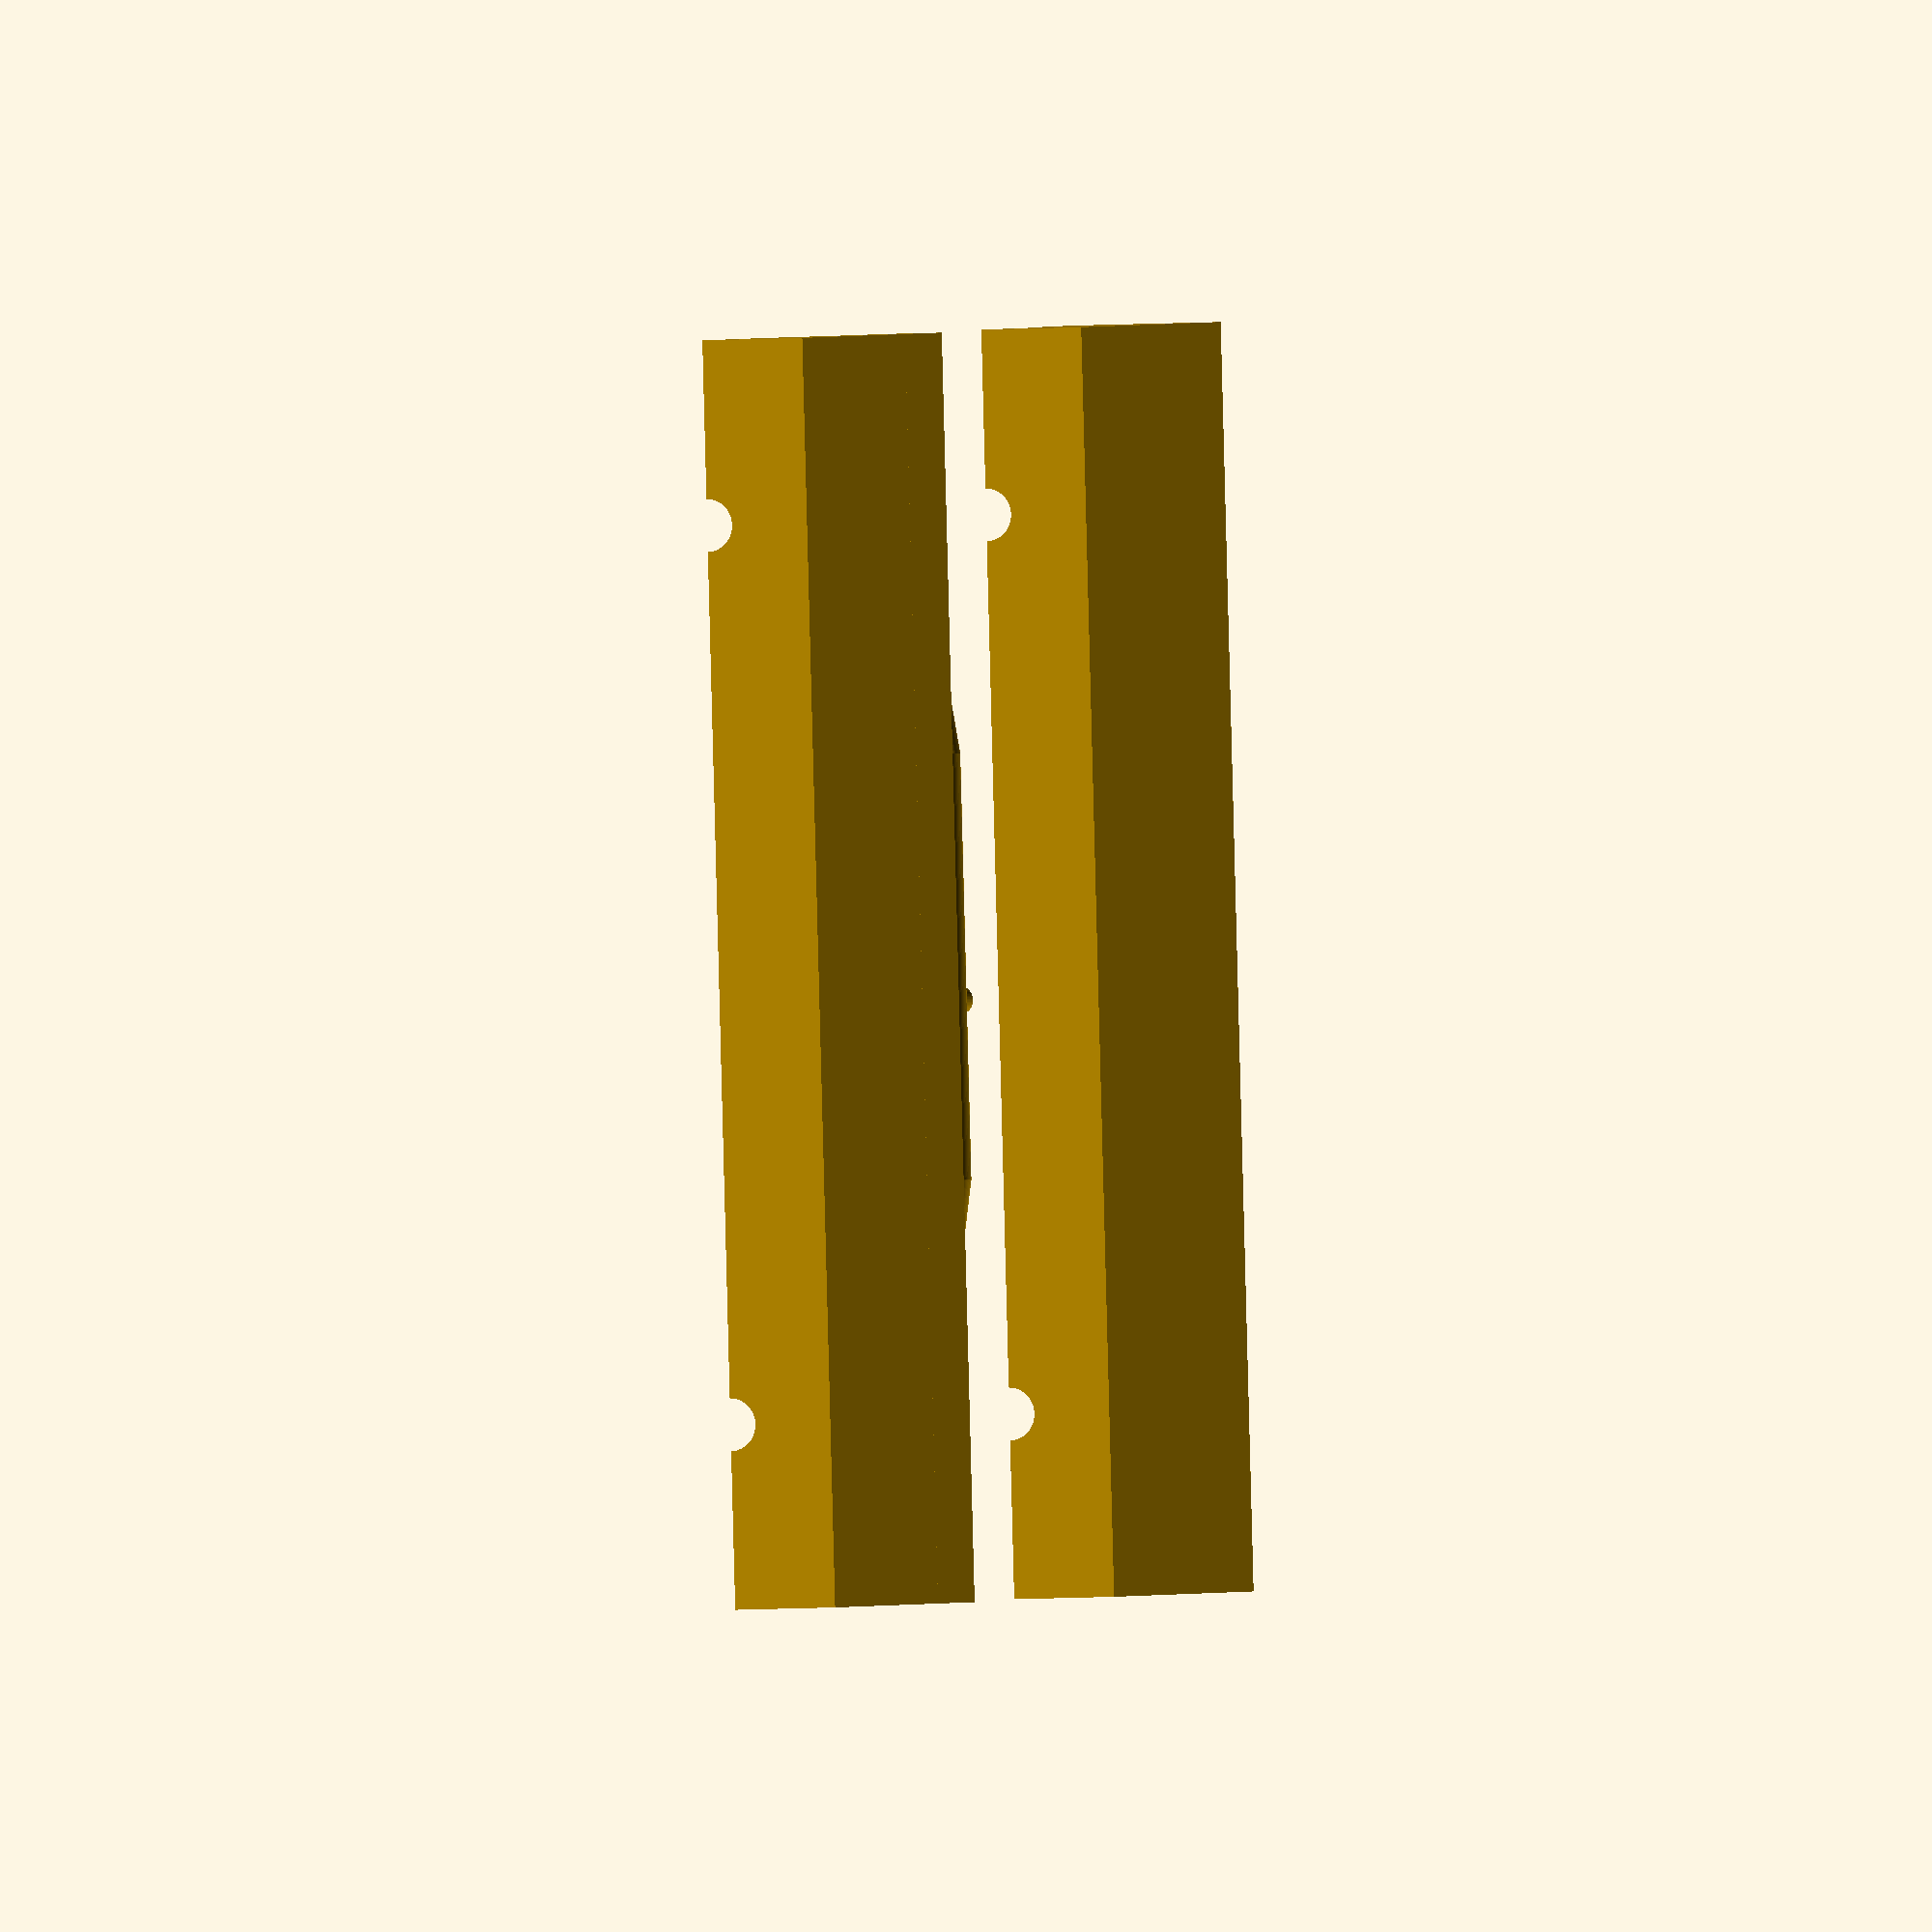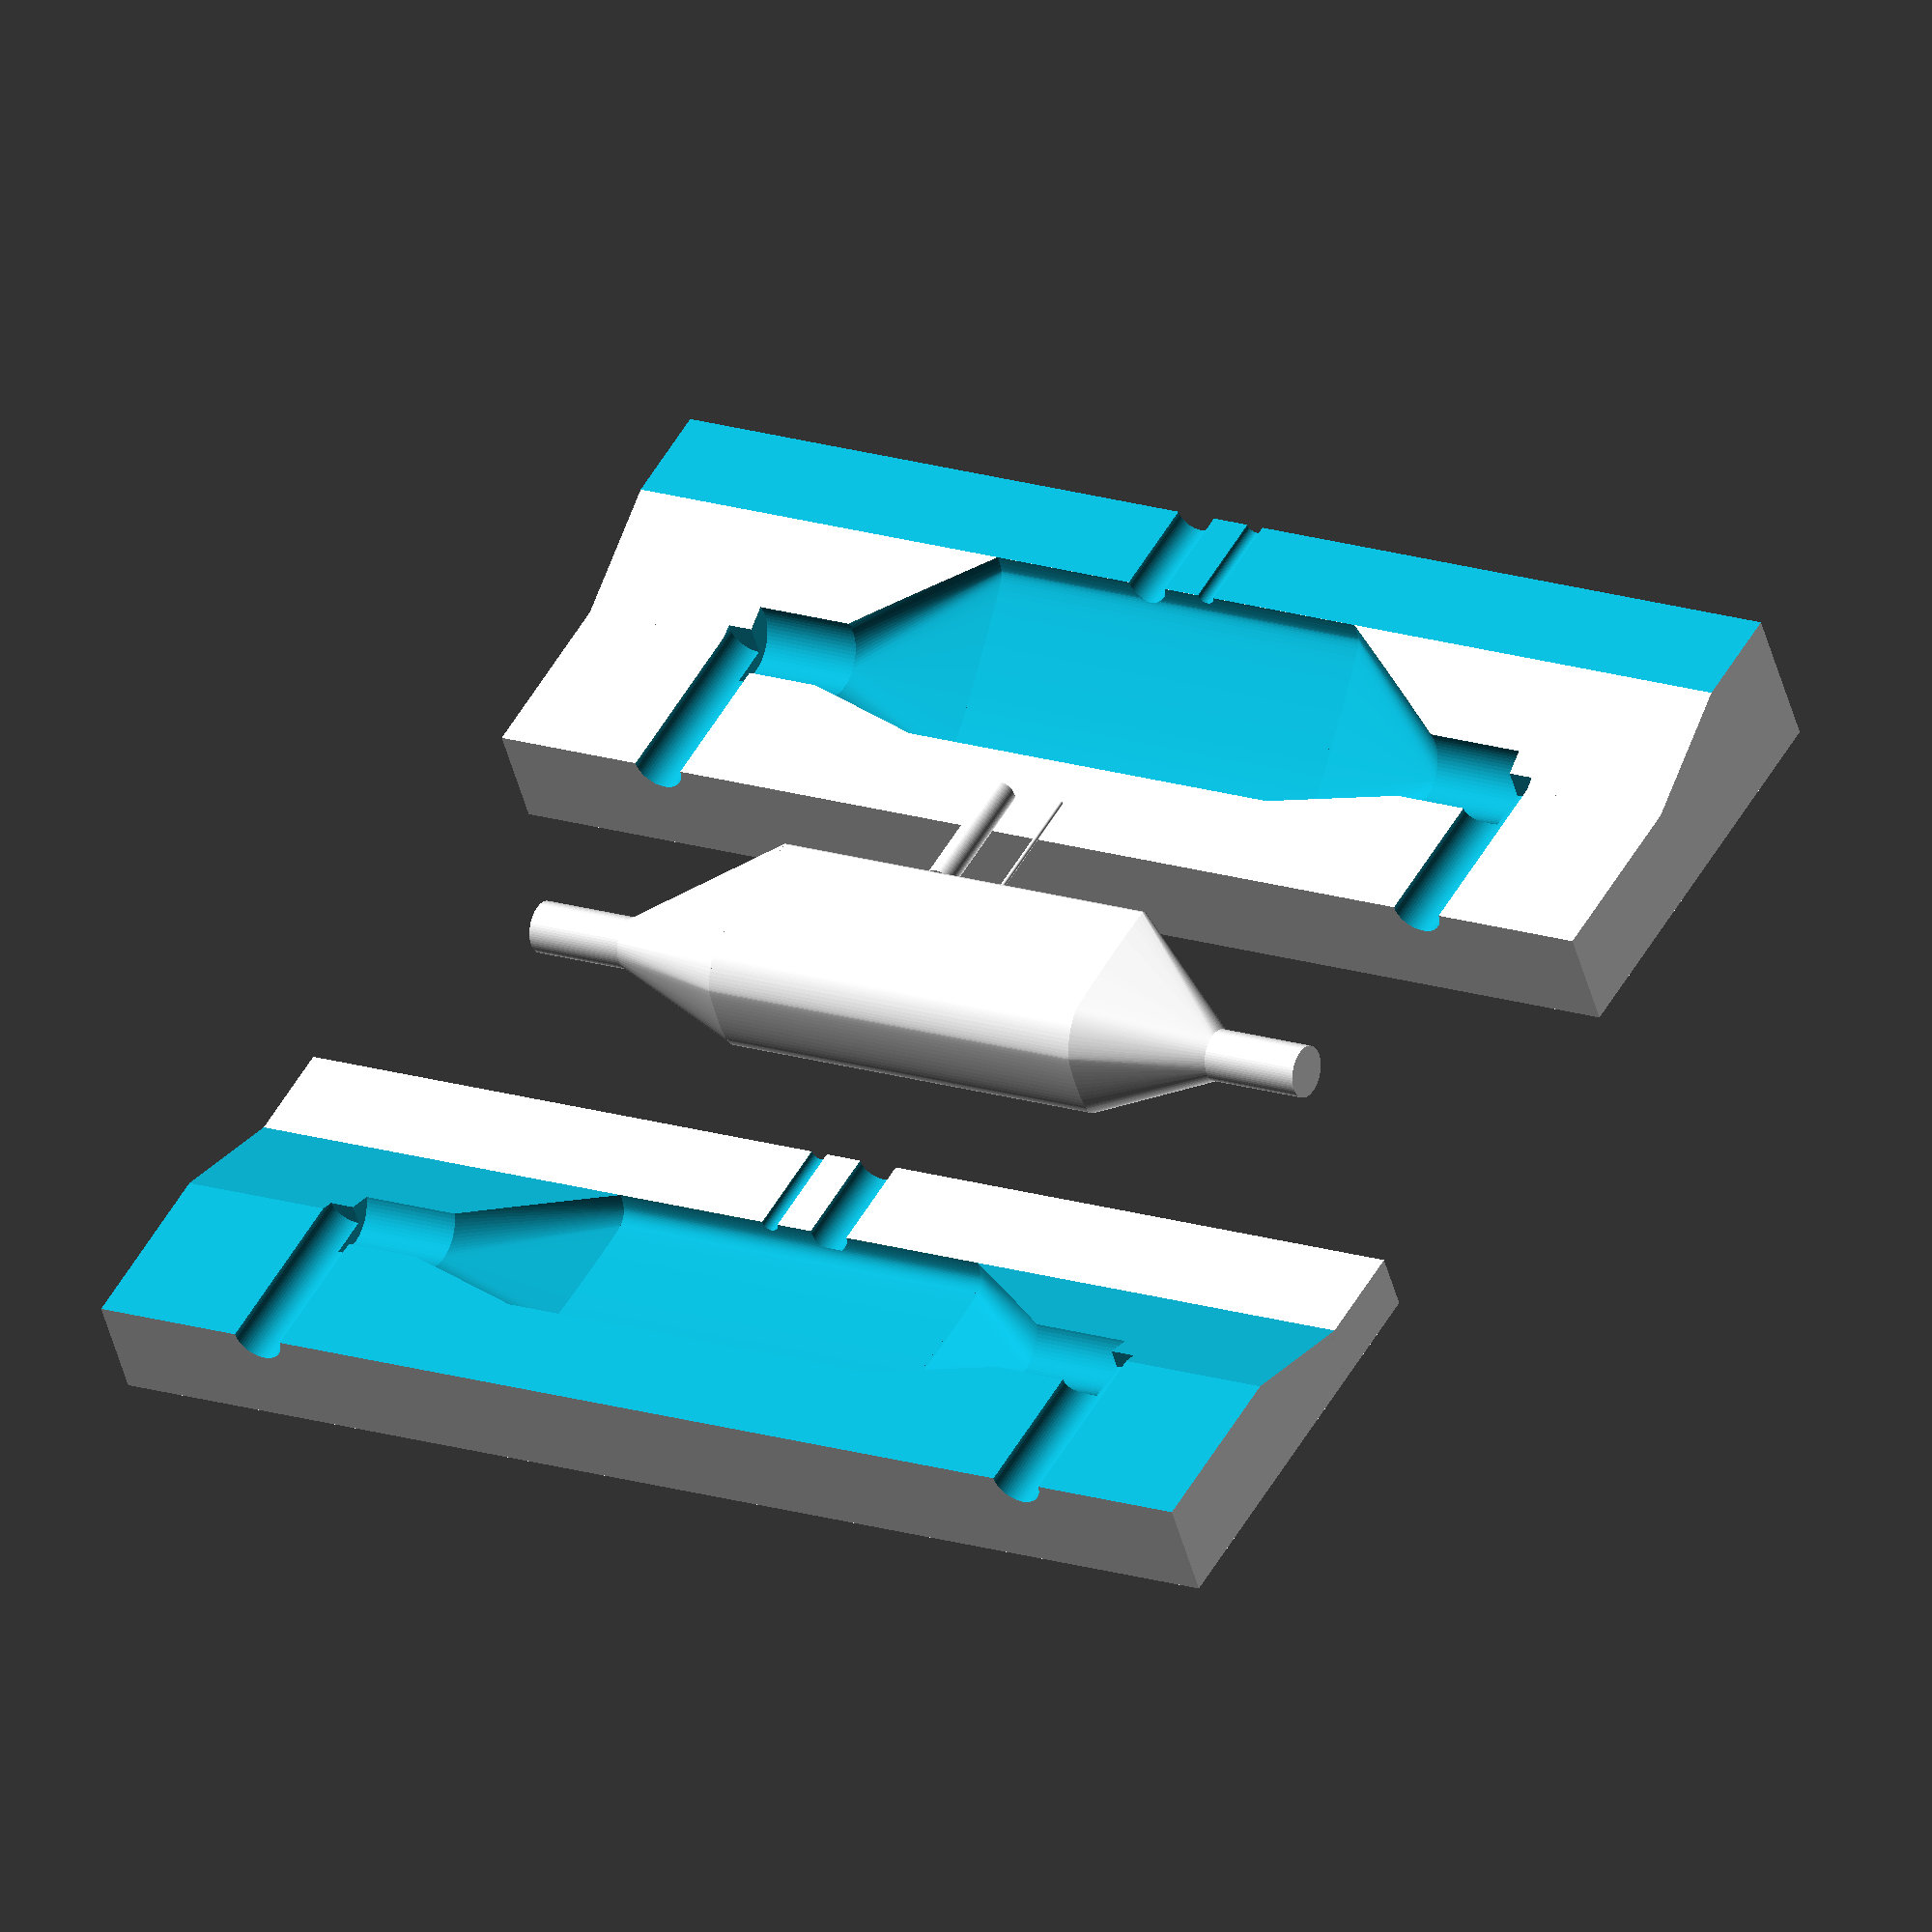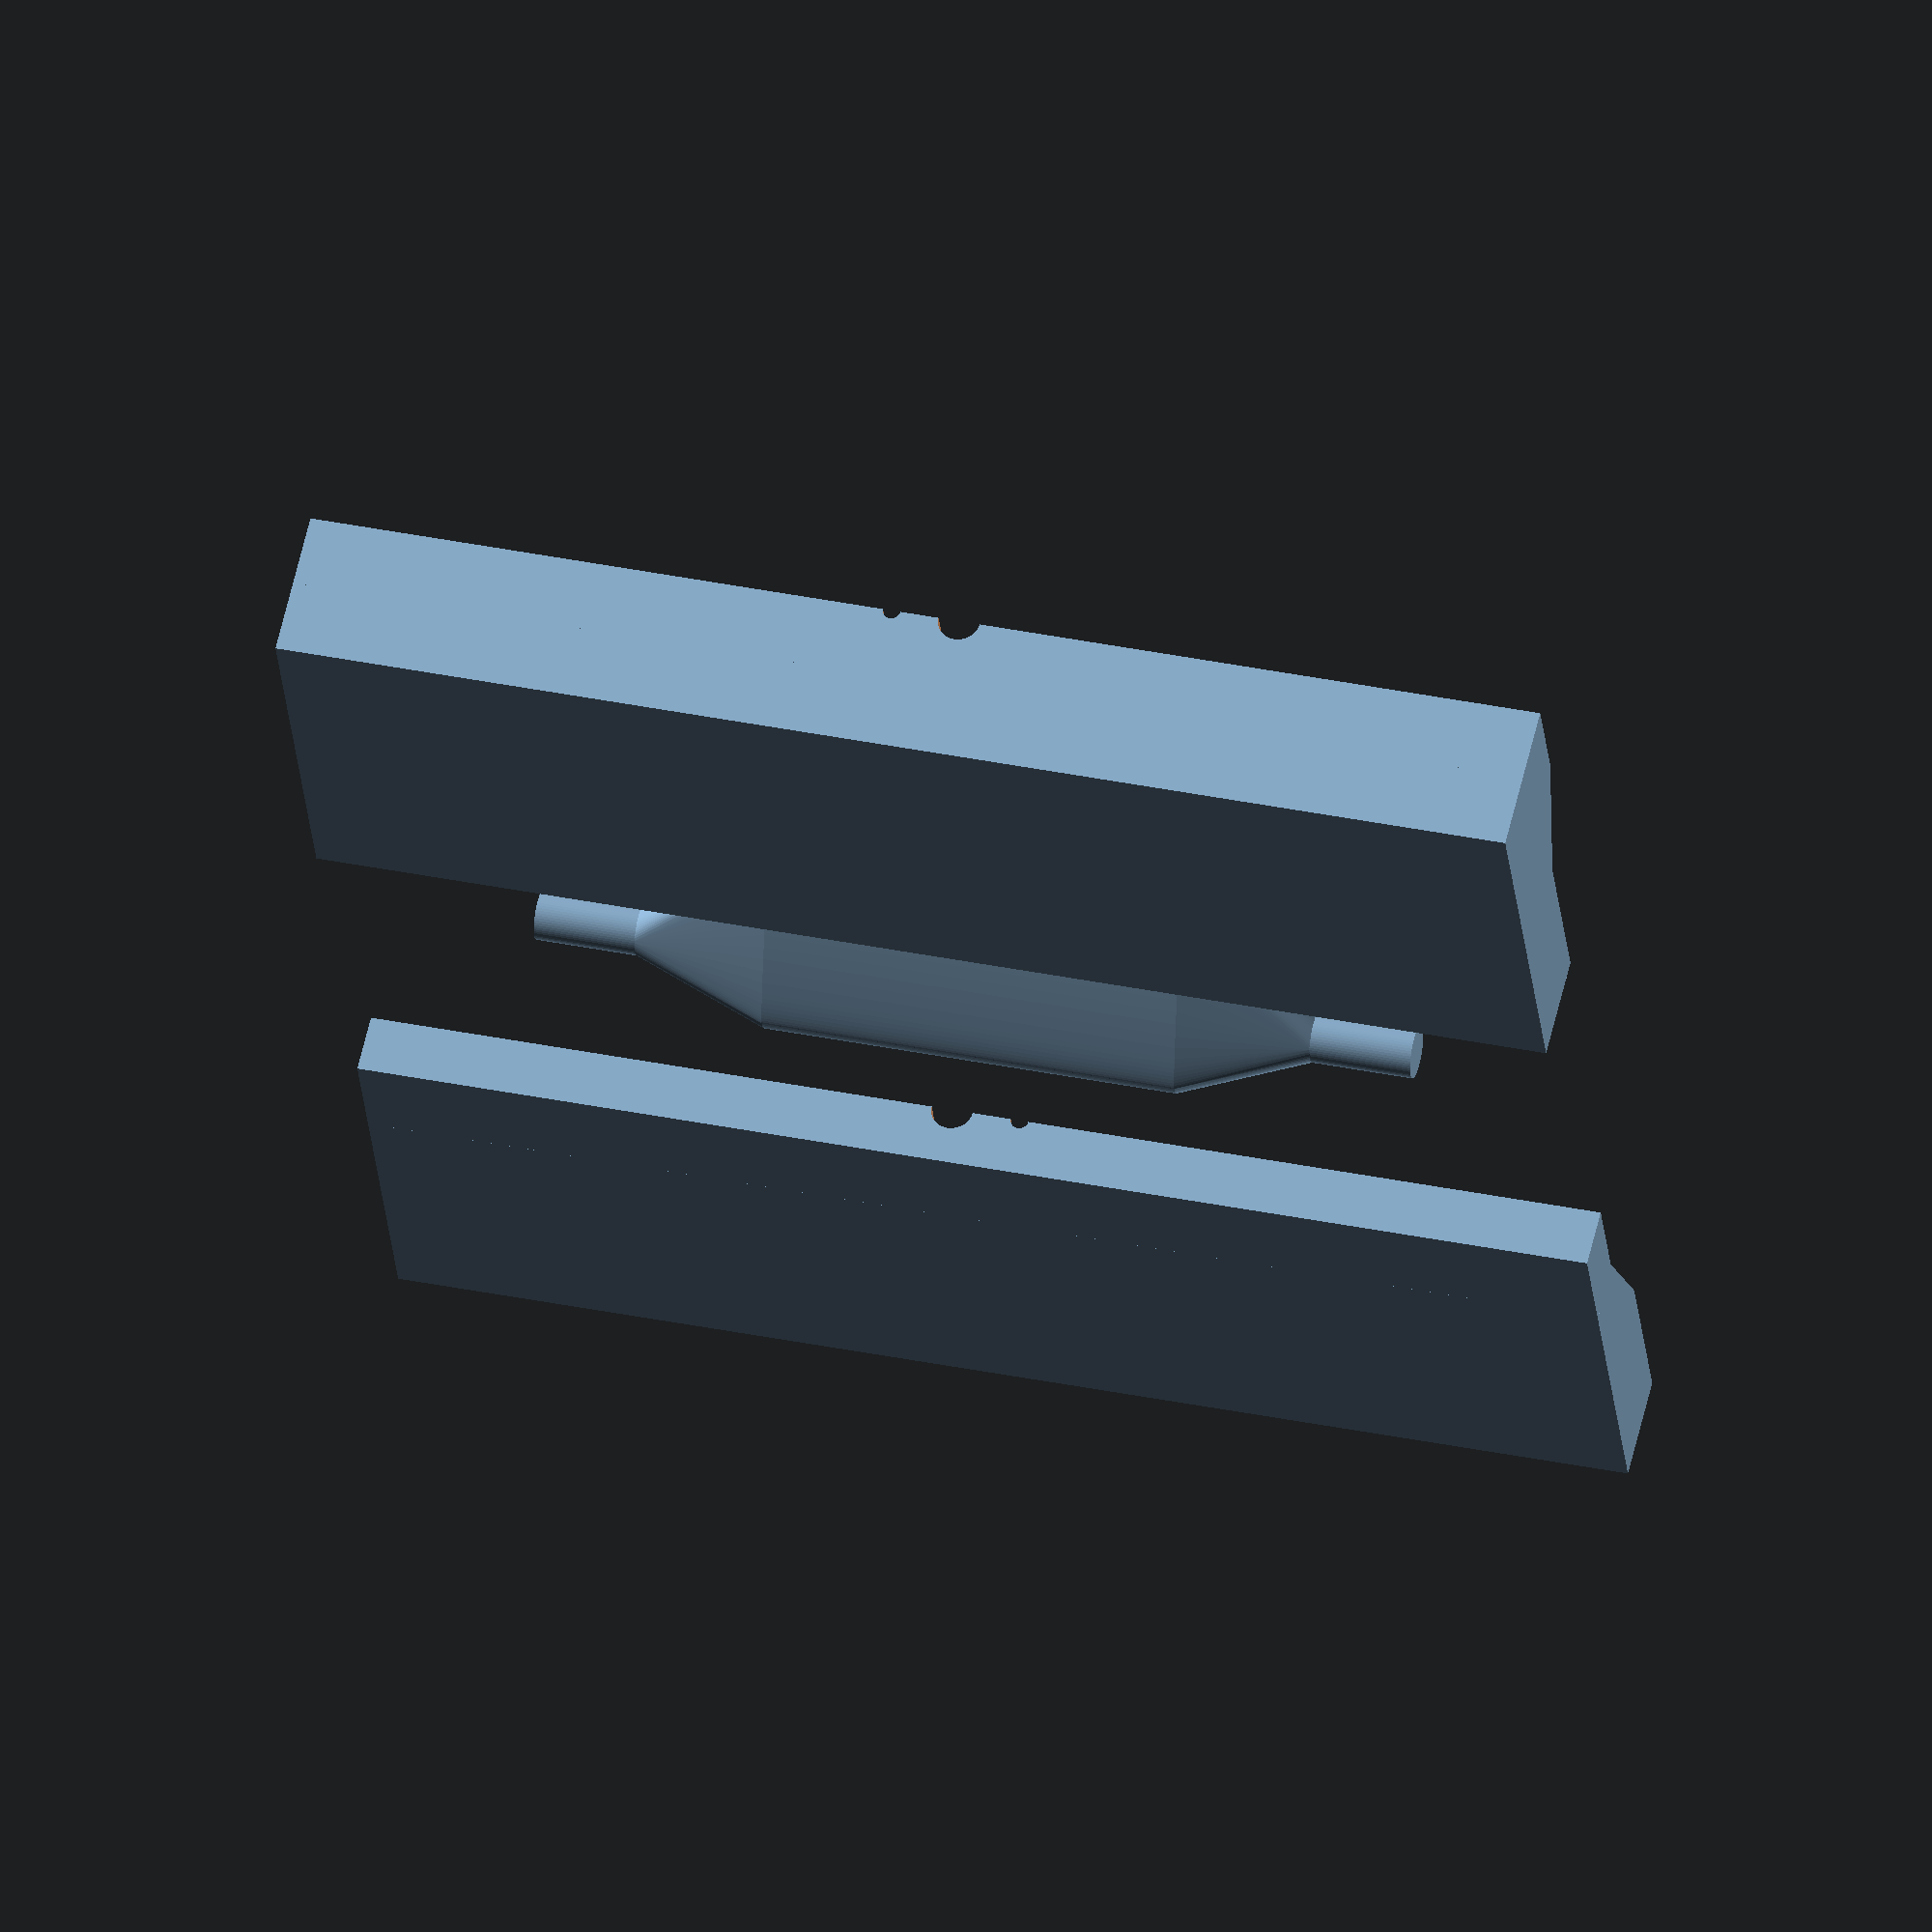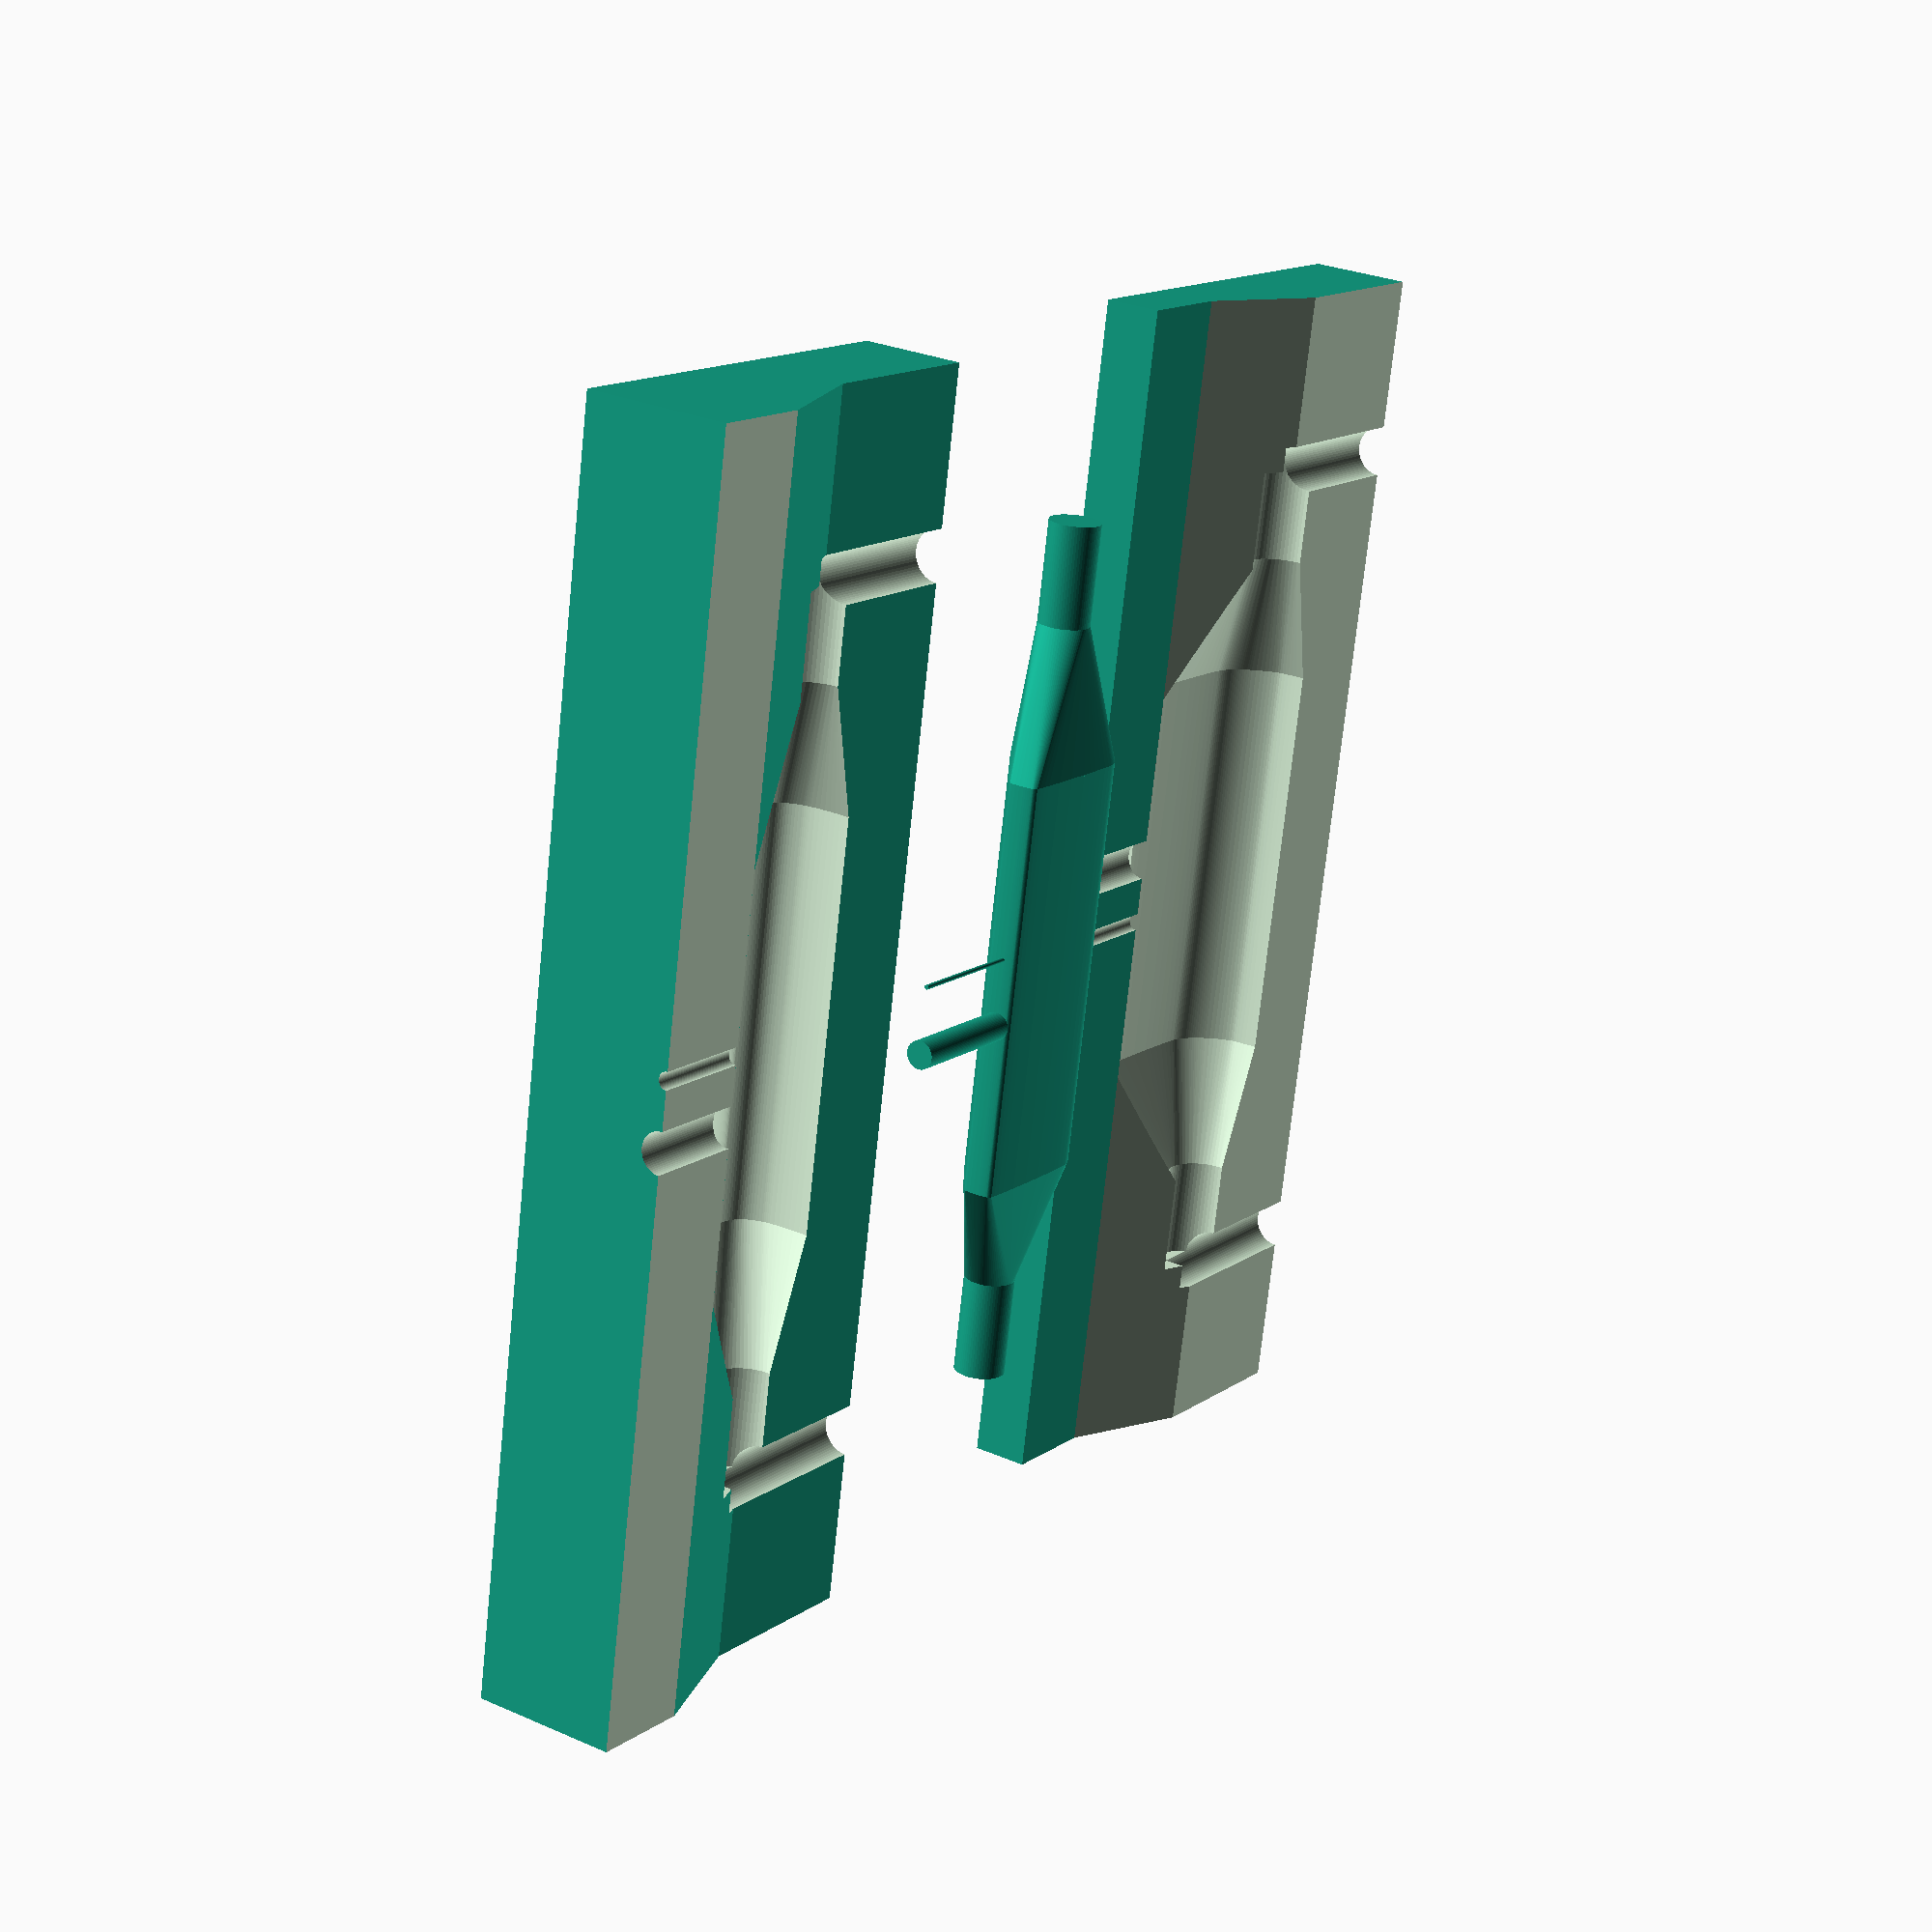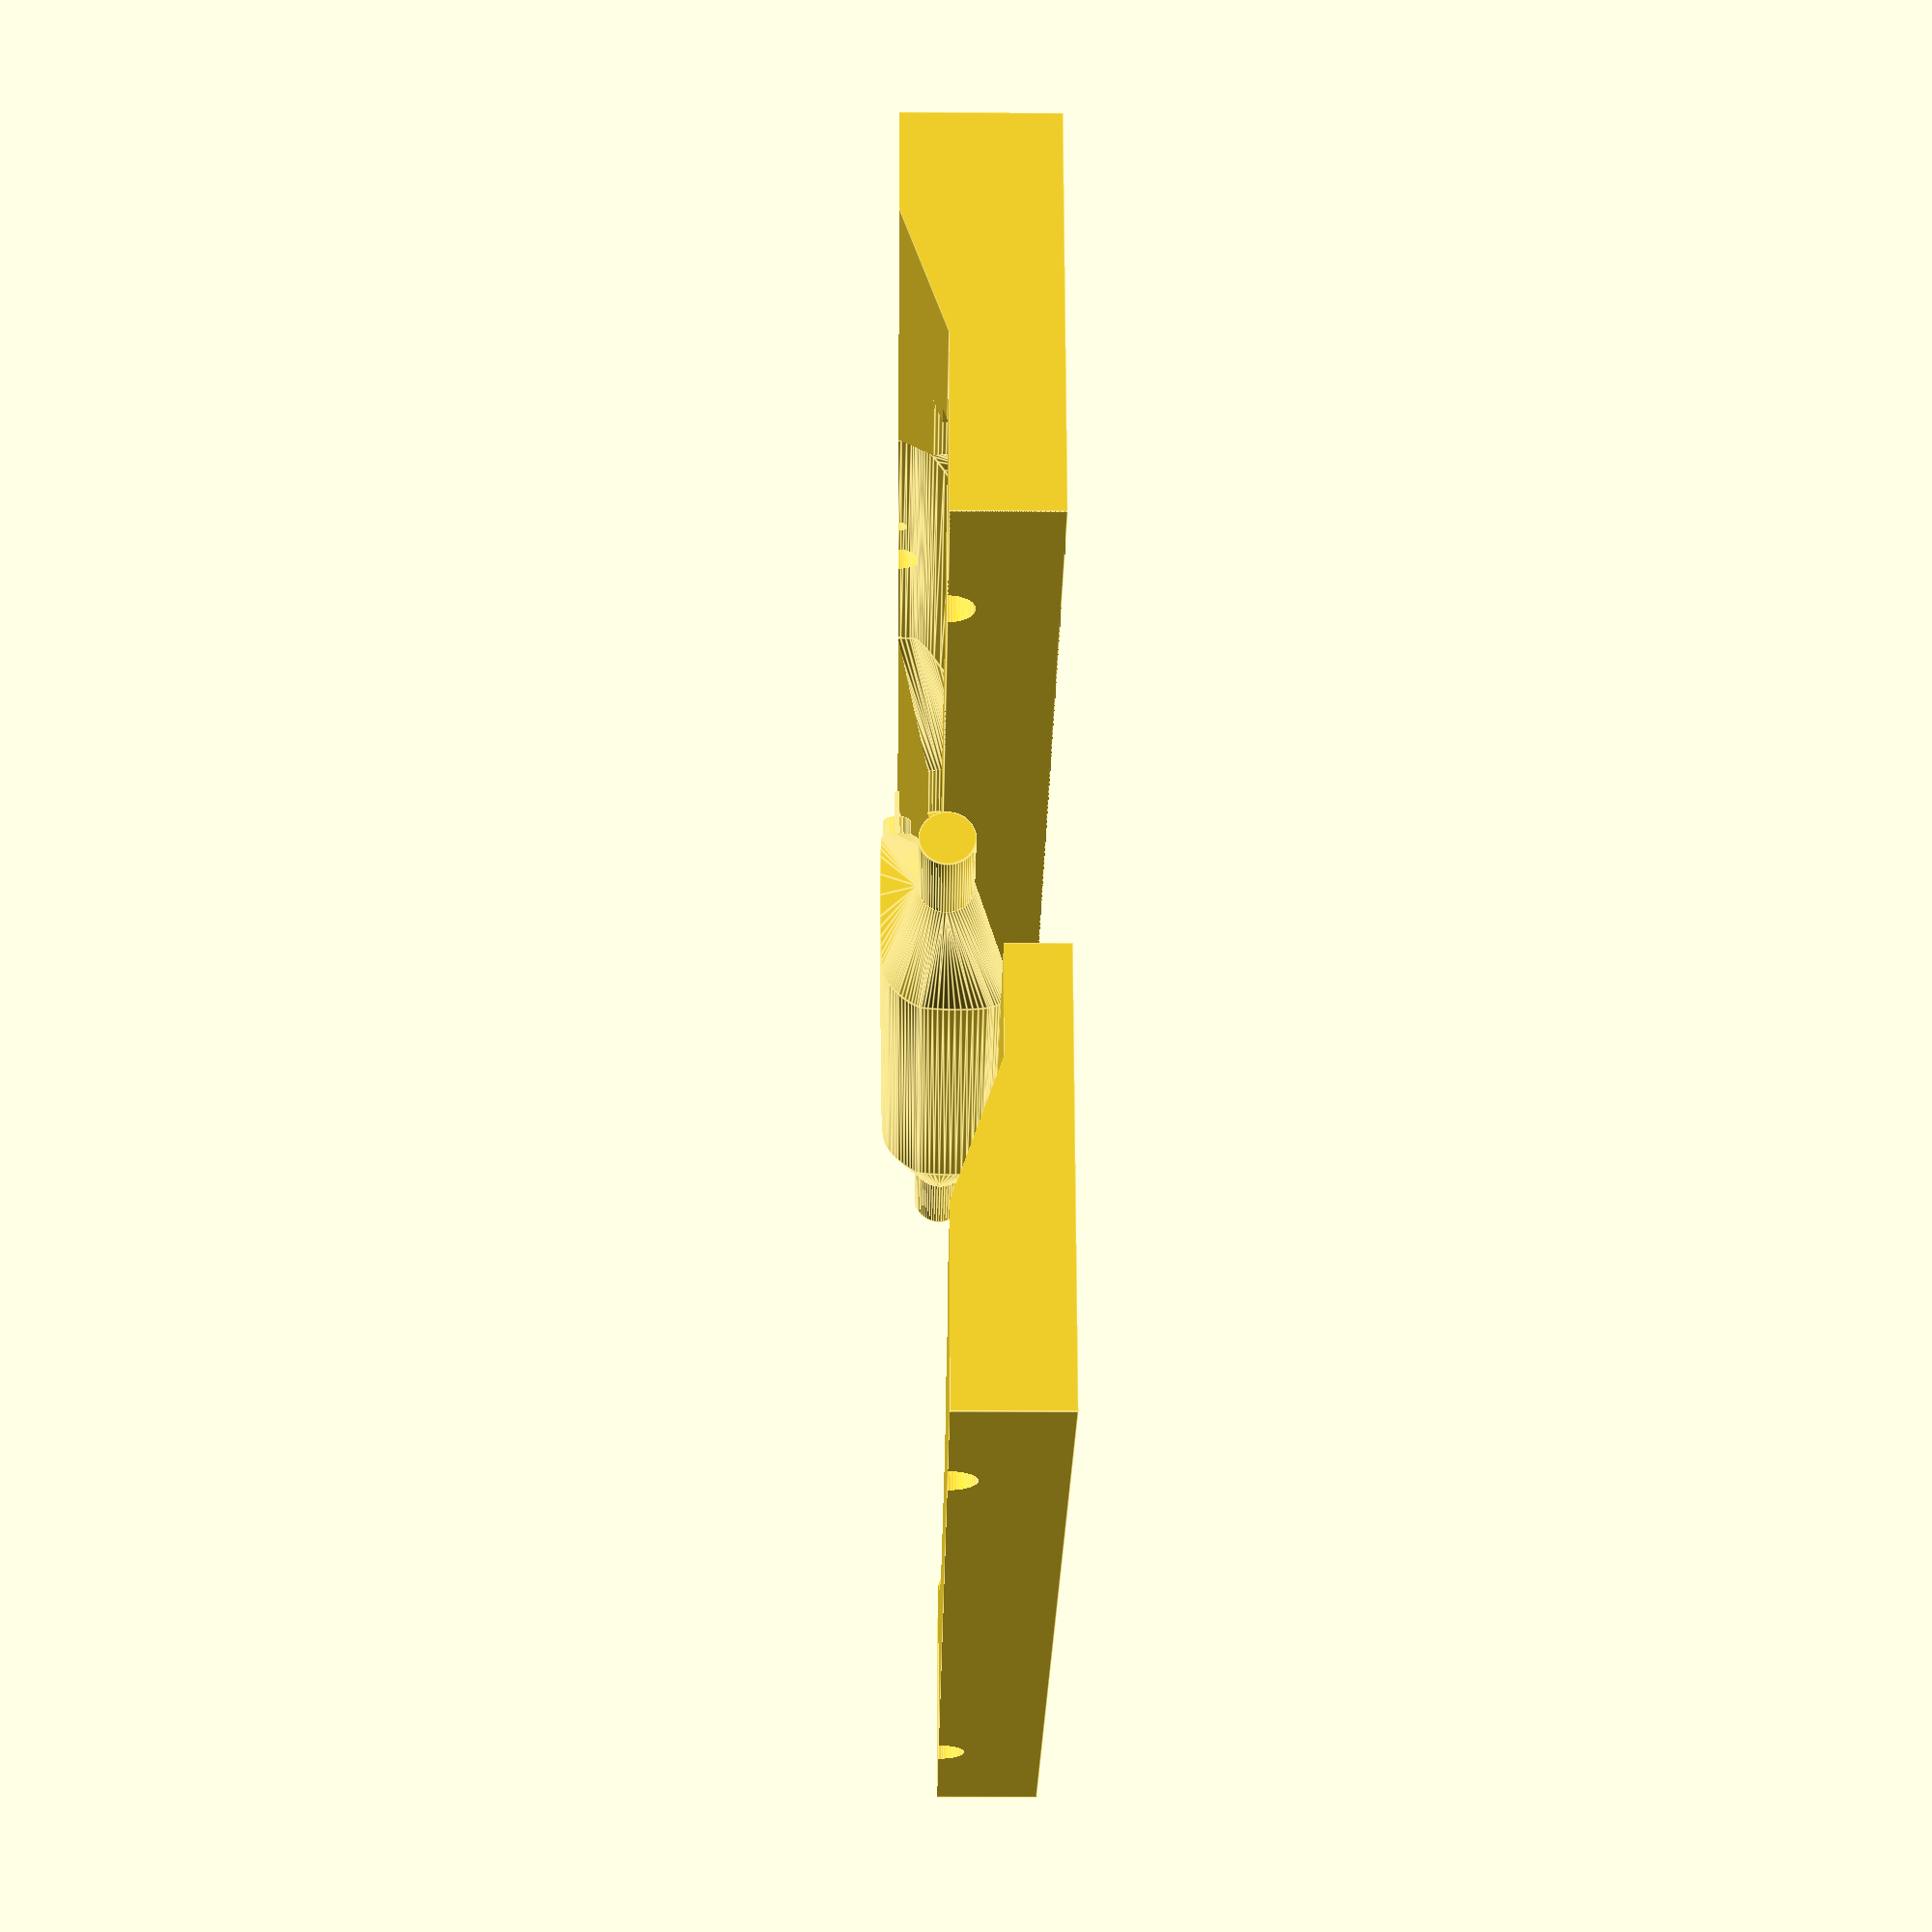
<openscad>
// This script supports a workflow where"
// - a measurement is made of the two critical maesurements for an individual,
// - then this mold can be made, printed, and used to construct the cannula by injecting silicone.
// (must be a platinum cure silicone)


// Additional tools required:
// - Inkscape to draw the outline (attached as SVG but extracted using exporter and embedded as a shape below
// - Inkscape to Openscad exporter to get shape out: http://www.thingiverse.com/thing:1065500
//

// E.g.
// Input parameters
left_nare_OD = 3.19;
right_nare_OD = 1.36;
septum_dist = 5.26;
show_Xsection = false; // true
injection_port_dia = 4; // injection port size (sprue)

/* [Fixed] */
nare_thickness = 0.5;     // Thickness of Nare tubes (both the same for now)
nasal_prong_length = 8;   // Length of Nasal Prong into Nose
cannula_length = 32;      // Length of Cannula (up until tube endings)
cannula_thickness = 1.0;  // Thickness of the Cannula core tube
end_tube_OD = 6;          // OD of tubing to connect to Cannula
end_tube_thickness = 1.0; // Thickness of interface tubes at end of Cannula
tube_blend_length = 10;   // The length of the transition from cannula_shape to tubing
end_tube_length = 6;      // Length of the tube part at the ends
tube_X_offset = 0;        // X position of the tube wrt to the cannula shape
tube_Y_offset = -2;       // Y position

// mold params
mold_end_tube_buffer = 4;  // used to make the tubes longer so we can have sprues and keys. cut them off when extracted

// Specific params relevant to a given Cannula shape
Cannula_height = 16;        // Height of profile of Cannula core tube
Nare_X_offset = -3.5;       // Adjustment specific to a shape to get Nares penetrating the Cannula in correct position

/* [Hidden] */
$fn = 64;    // how many samples around circles and cylinders get.
Delta = 0.1; // used to ensure primitive overlaps to get properly closed stl files.

// The Cannula shape (taken from Inkscape profile. Extracted using dnewman's Inkscape to Openscad converter)
Cannula_shape = [[-55.609194,210.386231],[-60.266152,208.843238],[-65.788622,206.451648],[-72.025839,203.246181],
				 [-78.827037,199.261559],[-86.041451,194.532500],[-93.518316,189.093726],[-101.106866,182.979956],
				 [-108.656336,176.225911],[-112.369302,172.619636],[-116.015961,168.866311],[-119.577467,164.970278],
				 [-123.034975,160.935876],[-126.369639,156.767445],[-129.562613,152.469326],[-132.595052,148.045858],
				 [-135.448109,143.501381],[-138.102940,138.840236],[-140.540699,134.066762],[-142.742540,129.185300],
				 [-144.689617,124.200189],[-146.363084,119.115770],[-147.744097,113.936382],[-148.813808,108.666366],
				 [-149.553374,103.310061],[-150.623685,90.805389],[-151.562567,75.219075],[-152.371212,57.054651],
				 [-153.050809,36.815650],[-153.602549,15.005605],[-154.027623,-7.871951],[-154.502536,-54.815466],
				 [-154.485073,-99.986633],[-153.984760,-139.357189],[-153.556511,-155.608406],[-153.011122,-168.898872],
				 [-152.349782,-178.725054],[-151.976004,-182.181684],[-151.573684,-184.583419],[-150.516181,-187.692796],
				 [-149.070005,-191.029063],[-146.901729,-195.063756],[-145.520907,-197.228334],[-143.928486,-199.429905],
				 [-142.114108,-201.622597],[-140.067414,-203.760540],[-137.778047,-205.797862],[-135.235648,-207.688691],
				 [-132.429860,-209.387157],[-129.350324,-210.847389],[-125.781002,-212.079746],[-121.582801,-213.130097],
				 [-116.860782,-214.005842],[-111.720003,-214.714379],[-106.265525,-215.263107],[-100.602407,-215.659423],
				 [-89.070491,-216.024419],[-77.964734,-215.868554],[-68.125613,-215.251018],[-63.943691,-214.787620],
				 [-60.393607,-214.231000],[-57.580421,-213.588557],[-55.609194,-212.867689],[-52.491307,-211.045790],
				 [-49.104212,-208.470118],[-45.306389,-204.930025],[-40.956316,-200.214861],[-35.912472,-194.113978],
				 [-30.033334,-186.416725],[-23.177382,-176.912455],[-15.203094,-165.390519],[-1.313750,-144.602913],
				 [21.061796,-110.332481],[34.432884,-89.496085],[48.726710,-66.914839],[63.543668,-43.130694],
				 [78.484155,-18.685602],[93.148566,5.878483],[107.137296,30.019610],[120.050741,53.195828],[125.979356,64.252735],
				 [131.489297,74.865183],[136.530615,84.965427],[141.053359,94.485724],[145.007578,103.358329],
				 [148.343322,111.515499],[151.010641,118.889489],[152.959583,125.412555],[154.140198,131.016954],
				 [154.426774,133.453483],[154.502536,135.634941],[154.212368,143.506596],[153.588707,150.739461],
				 [152.621114,157.373589],[151.299151,163.449031],[149.612378,169.005839],[147.550357,174.084066],
				 [145.102649,178.723763],[142.258814,182.964983],[139.008413,186.847776],[135.341009,190.412196],
				 [131.246161,193.698293],[126.713430,196.746121],[121.732379,199.595731],[116.292567,202.287174],
				 [110.383556,204.860504],[103.994906,207.355771],[100.488273,208.540047],[96.618184,209.625210],
				 [92.411428,210.614142],[87.894798,211.509724],[78.039075,213.032367],[67.265343,214.216192],
				 [55.787927,215.084256],[43.821156,215.659612],[31.579356,215.965315],[19.276854,216.024419],
				 [7.127977,215.859978],[-4.652948,215.495048],[-15.851594,214.952683],[-26.253634,214.255936],
				 [-35.644741,213.427863],[-43.810588,212.491519],[-50.536848,211.469956],[-55.609194,210.386231],
				 [-55.609194,210.386231]];

//-----------------------------------
// helper functions to determine the X,Y dimensions of profiles
function min_x(shape_points) = min([ for (x = shape_points) min(x[0])]);
function max_x(shape_points) = max([ for (x = shape_points) max(x[0])]);
function min_y(shape_points) = min([ for (x = shape_points) min(x[1])]);
function max_y(shape_points) = max([ for (x = shape_points) max(x[1])]);

// Calculate the proper scale for an arbitrary curve,
//  so that its profile height = Cannula_height.
cannula_scale = Cannula_height / (max_y(Cannula_shape) - min_y(Cannula_shape));





// To make a mold, need to factor so that:
// - internal cores are sep object to outer shell.
// - can make a shell with voids for pumping in silicone
// The core needs to be split so it can be extracted from molded part.

//------------------------------
//Factored for a mold

// Outer body of the Cannula section
module outer_body (length) {
	linear_extrude(height=length,center=true,convexity=6)
	scale([cannula_scale, -cannula_scale, 1])
		polygon(Cannula_shape);
}

// Inner body of the Cannula section
module inner_body (length) {
	linear_extrude(height=length+Delta*2,center=true,convexity=6)
	offset(r=-cannula_thickness) {
		scale([cannula_scale, -cannula_scale, 1])
			polygon(Cannula_shape);
	}
}

// Outer body of the tube and mating extensions to the Cannula section
module outer_tube (mold=false) {
	// if mold then add length
	tube_len = (mold) ? end_tube_length + mold_end_tube_buffer : end_tube_length;
	hull() {
		// Cannula shape
		linear_extrude(height=Delta*2,convexity=6)
			scale([cannula_scale, -cannula_scale, 1])
				polygon(Cannula_shape);
		// to Tube shape
		translate([tube_X_offset,tube_Y_offset,-tube_blend_length])
			cylinder(h=Delta*2,d=end_tube_OD, center=true);
	}
	// tube end
	translate([tube_X_offset,tube_Y_offset,-tube_blend_length-end_tube_length/2])
		cylinder(h=tube_len,d=end_tube_OD, center=true);
}

// Inner body of the tube and mating extensions to the Cannula section
module inner_tube (mold=false) {
	// if mold then add length
	tube_len = mold ? end_tube_length + mold_end_tube_buffer : end_tube_length;
	translate([0,0,Delta])
	hull() {
		// Cannula shape
		linear_extrude(height=Delta,convexity=6)
			offset(r=-cannula_thickness) {
				scale([cannula_scale, -cannula_scale, 1])
					polygon(Cannula_shape);
			}
		// to Tube shape
		translate([tube_X_offset,tube_Y_offset,-tube_blend_length-Delta*2])
			cylinder(h=Delta,d=end_tube_OD-end_tube_thickness*2, center=true);
	}
	// hole
	translate([tube_X_offset,tube_Y_offset,-tube_blend_length - end_tube_length/2])
		cylinder(h=tube_len,d=end_tube_OD-end_tube_thickness*2, center=true);
}

// Same module used for inner and outer Nares for Nostril tubes
module nare(dia, length) {
	cylinder(h=length, d=dia, center=true);
}

// Assemble Outer components to final shape
module Cannula_outer (length, mold=false) {
	// mold option adds to tube length
	// Outer 
	outer_body(length);
	// End tubes
	translate([0,0,-cannula_length/2])
		outer_tube(mold);
	translate([0,0,cannula_length/2])
	mirror([0,0,1])
		outer_tube(mold);
	// Nares
	translate([Nare_X_offset,Cannula_height/2-Delta,0])
	rotate([90,0,0]) {
		// Outer diameters
		translate([0,-septum_dist/2,-nasal_prong_length/2])
			nare(left_nare_OD, nasal_prong_length+Delta*2);
		translate([0,septum_dist/2,-nasal_prong_length/2])
			nare(right_nare_OD, nasal_prong_length+Delta*2);
	}
}

// Assemble Inner components to final shape
module Cannula_inner (length, mold=false) {
	// mold option adds to tube length
	// Inner
	inner_body(length);
	// end tubes
	translate([0,0,-cannula_length/2 - Delta*2])
		inner_tube(mold);
	translate([0,0,cannula_length/2 + Delta*2])
	mirror([0,0,1])
		inner_tube(mold);
	// Nare cores
	translate([Nare_X_offset,Cannula_height/2-Delta,0])
	rotate([90,0,0]) {
		// Inner diameters
		translate([0,-septum_dist/2,-nasal_prong_length/2])
			nare(left_nare_OD-nare_thickness*2, nasal_prong_length+cannula_thickness*2);
		translate([0,septum_dist/2,-nasal_prong_length/2])
			nare(right_nare_OD-nare_thickness*2, nasal_prong_length+cannula_thickness*2);
	}
}

// Construct final Cannula with Inner core subtracted from Outer shell.
// This is the full Cannula object.
module cannula_body (length, mold=false) {
	difference () {
		// Outer elements
		Cannula_outer(length, mold);
		// Inner elements
		Cannula_inner(length, mold);
		// Xsection cube for checking clearances
		if (show_Xsection) {
			translate([end_tube_OD + mold_end_tube_buffer,0,0]) 
			cube(size=[end_tube_OD*2 + mold_end_tube_buffer*2, end_tube_OD*2, cannula_length*2+Delta*2],center=true);	
		}
	}
}


// To make a mold:
//   - Build a mold block
//     - Subtract Sprues
//     - Subtract Cannula object
//   - Split mold block into two pieces
//   - Split inner core into components
//     - will need Nare cores and split core in half so can be pulled out of rubber positive.

module sprues() {
	// injection points (symmetrical)
	inj_point = cannula_length/2 + tube_blend_length + end_tube_length + mold_end_tube_buffer/2;
	rotate([90,0,0]) {
		translate([0,-inj_point, Cannula_height/2+end_tube_thickness])
			cylinder(h=Cannula_height, d=injection_port_dia, center=true);
		translate([0,inj_point, Cannula_height/2+end_tube_thickness])
			cylinder(h=Cannula_height, d=injection_port_dia, center=true);
	}
}

// Core mold block subracts Cannula and Sprues
module mold_block(length, block_len) {
	difference() {
		// block
		translate([-Cannula_height/2,-Cannula_height/2-nasal_prong_length-Delta, -block_len/2])
			cube(size=[Cannula_height, Cannula_height+nasal_prong_length*2, block_len]);
		// Cannula
		Cannula_outer(length, true);
		// Sprues
		sprues();
		// Xsection cube for checking clearances
		if (show_Xsection) {
			translate([end_tube_OD+Nare_X_offset/2,Cannula_height-end_tube_OD/2,0]) 
			 cube(size=[Cannula_height, Cannula_height+nasal_prong_length*2, block_len*1.4],center=true);	
		}
	}
}

// This shape is the dividing line between the two halves of the mold.
// Will be used to cut the mold block.
module mold_divider(length, block_length, block_width_adj = 0.0) {
	X_diff = Nare_X_offset - tube_X_offset;
	Y_diff = Cannula_height/2 - tube_Y_offset;
	rot = atan(X_diff / Y_diff);
	translate([0,-Cannula_height-Delta-block_width_adj/2,-block_length/2-Delta-block_width_adj/2])
		cube(size=[Cannula_height/2+Delta,Cannula_height+nasal_prong_length*2+block_width_adj, block_length+Delta*2+block_width_adj]);
	difference () {
		// angled part
		translate([tube_X_offset,tube_Y_offset,-block_length/2-Delta-block_width_adj/2])
		rotate([0,0,-rot])
			cube(size=[Cannula_height/2,Cannula_height*1.5, block_length+Delta*2+block_width_adj]);
		// nare part
		translate([Nare_X_offset-Cannula_height/2,Cannula_height/2-block_width_adj/2,-block_length/2-Delta-block_width_adj/2])
			cube(size=[Cannula_height/2,nasal_prong_length+block_width_adj,block_length+Delta*2+block_width_adj]);
	}
}

// One side of the external mold
module mold_A (length, block_len) {
	intersection() {
		mold_divider(length, block_len);
		mold_block(length, block_len);
	}
}

// The other side of the external mold
module mold_B (length, block_len) {
	difference() {
		mold_block(length, block_len); 
		mold_divider(length, block_len, 1);
	}
}


// Make a two part external mold
// and a split internal core 
module mold(length, disassemble=true) {
	block_len = cannula_length + (tube_blend_length+end_tube_length)*4;
	//mold_block(length, block_len); // for ref
	// Work out how to transform it for disassembly
	base90 = disassemble ? 90 : 0;
	base90neg = -base90*2;
	basetrans = disassemble ? Cannula_height*2 : 0;
	basetransneg = -basetrans*2;
	// Apply
	translate([0,basetrans,0])
	rotate([0,base90,0]) {
		mold_A(length, block_len);
		translate([0,basetransneg,0])
		rotate([0,base90neg,0])
			mold_B(length, block_len);
	}
	// The split core
	rotate([0,base90,0])
		Cannula_inner(length, true); //trim ends off, add Keys
}


///------------------------
//cannula_body(cannula_length);
// or 
mold(cannula_length);
</openscad>
<views>
elev=184.0 azim=94.5 roll=70.7 proj=o view=wireframe
elev=48.2 azim=29.3 roll=14.8 proj=o view=solid
elev=118.6 azim=185.7 roll=346.7 proj=o view=wireframe
elev=153.2 azim=100.5 roll=235.3 proj=p view=wireframe
elev=196.4 azim=172.4 roll=90.8 proj=p view=edges
</views>
